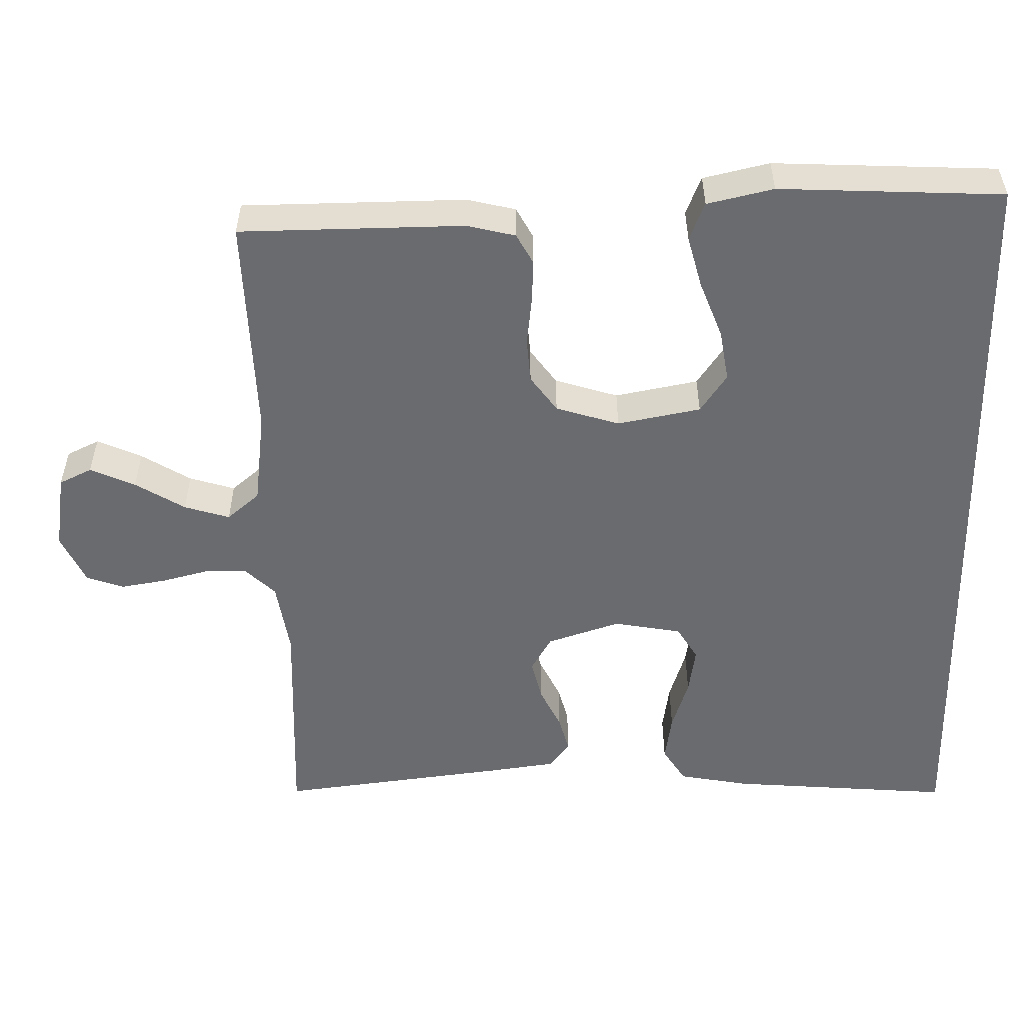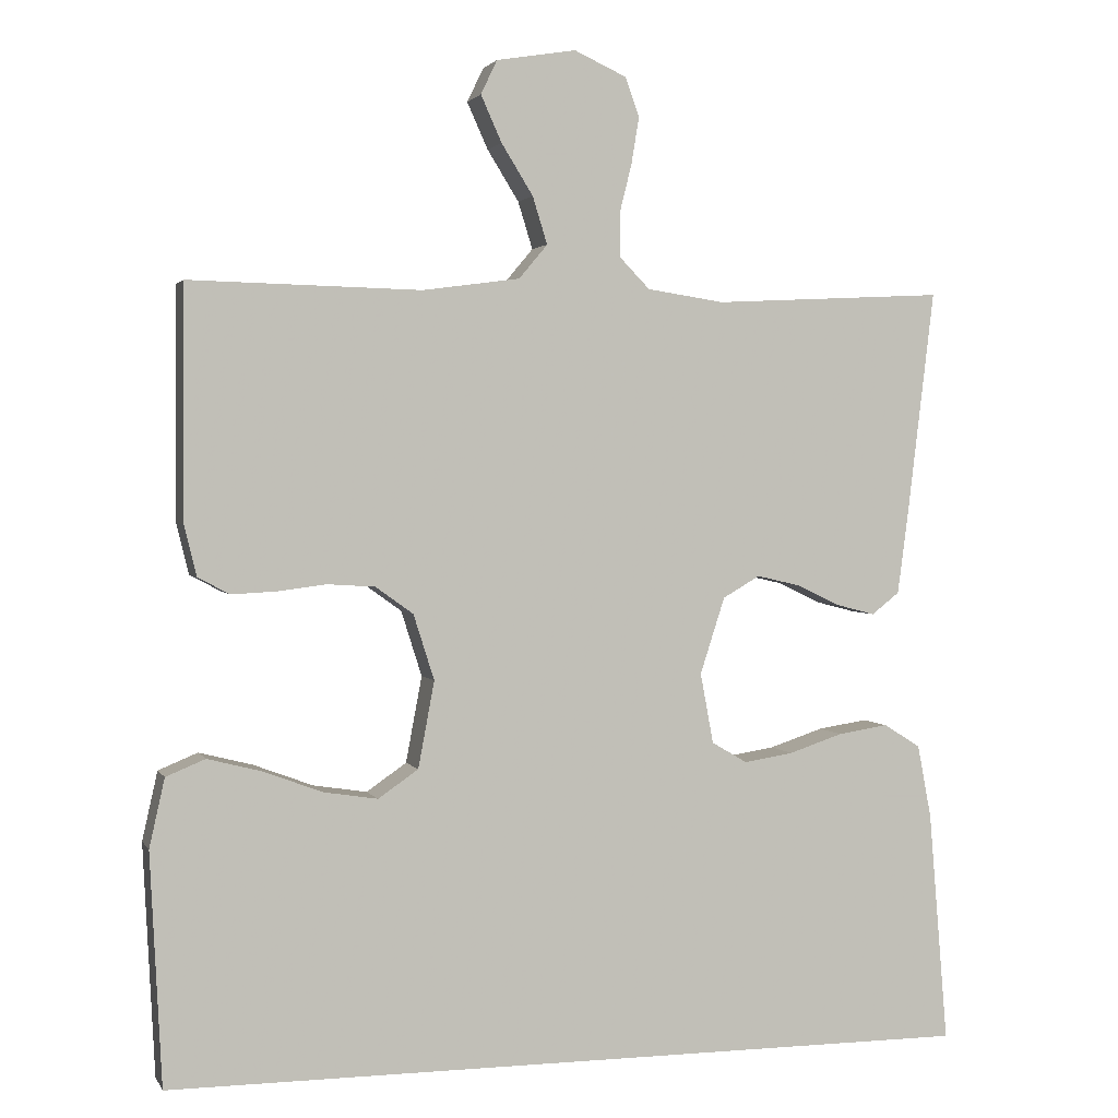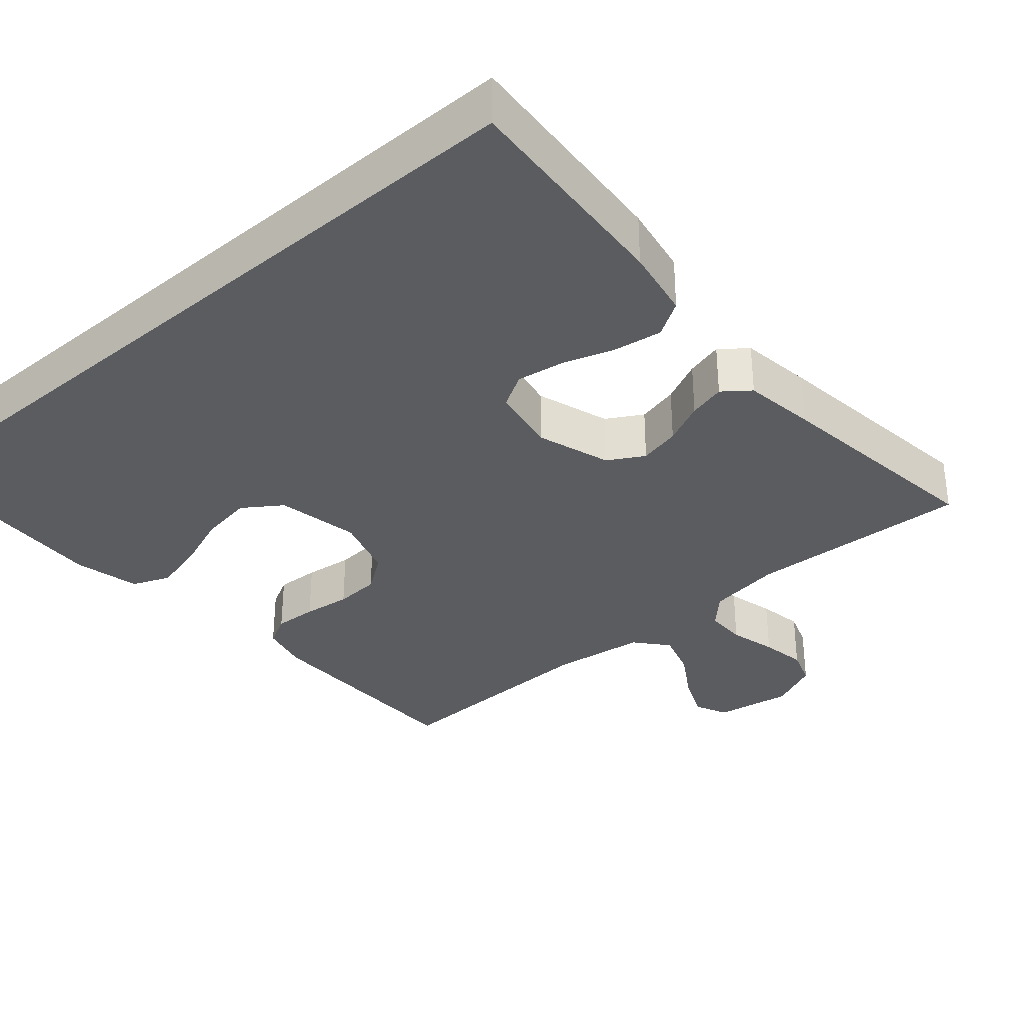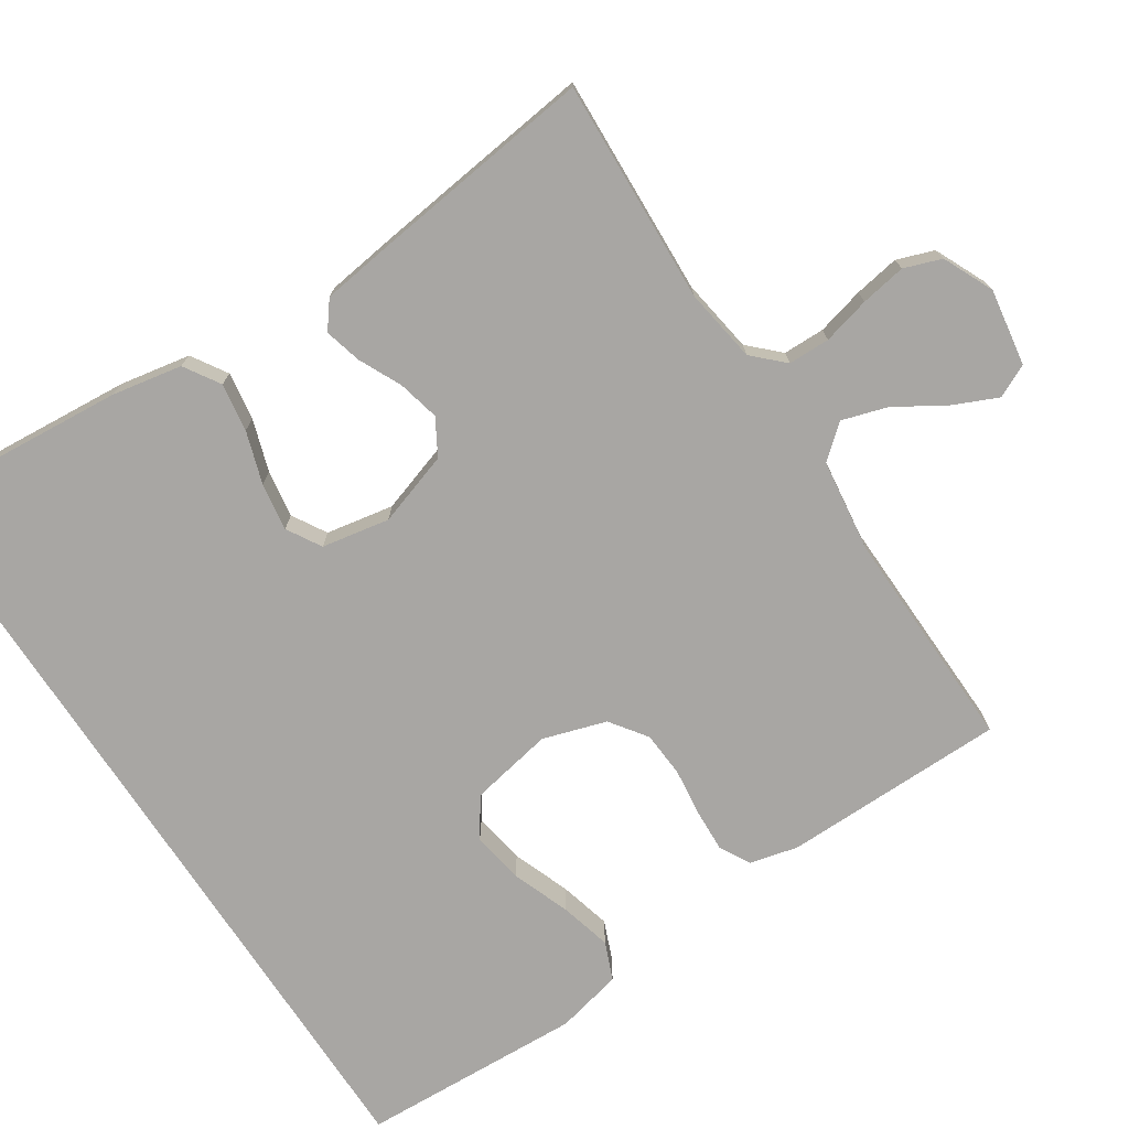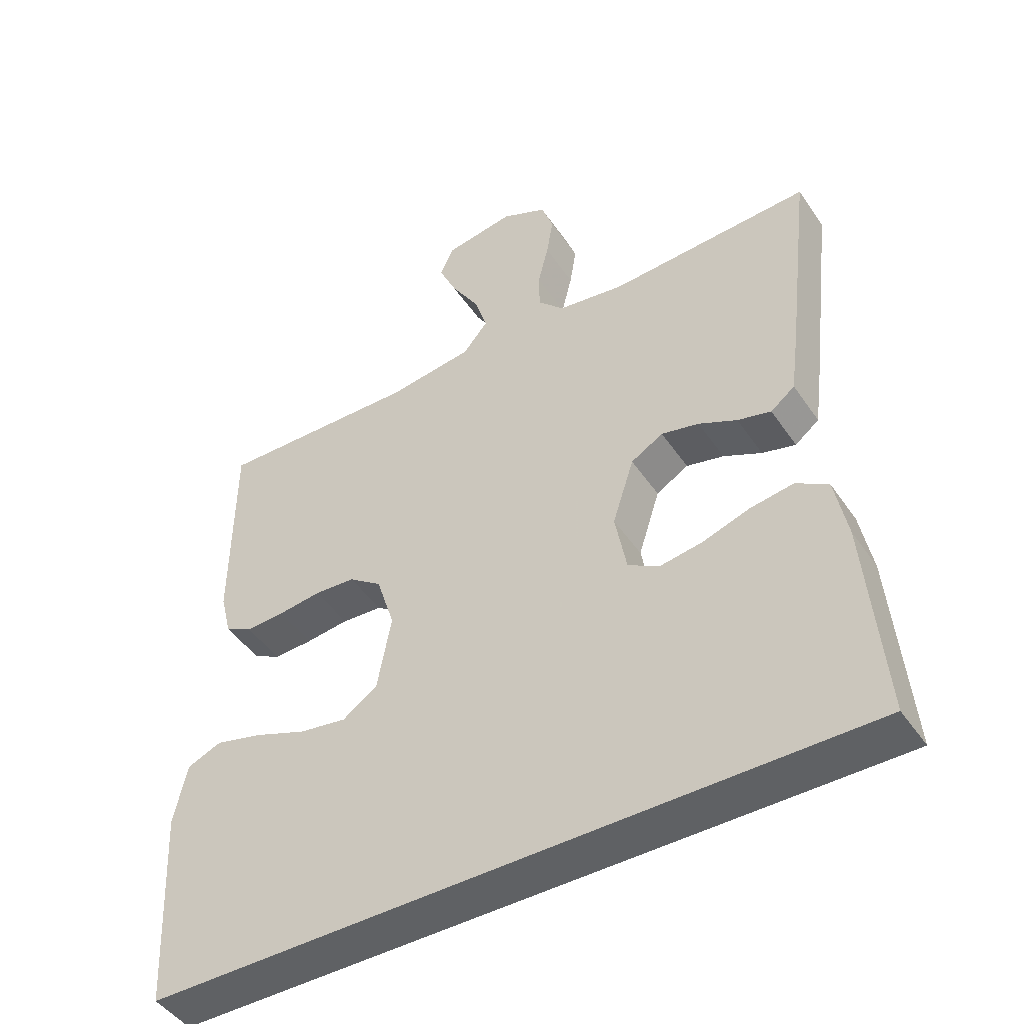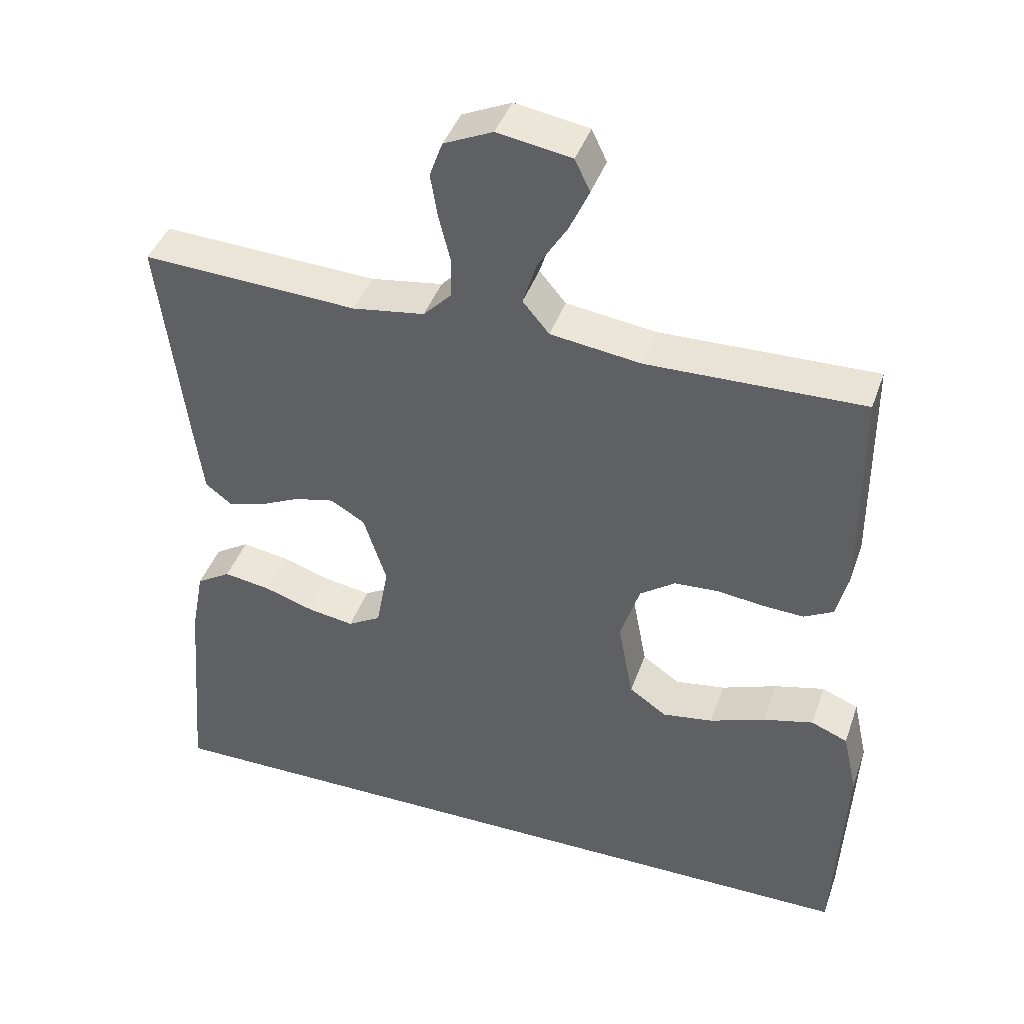
<metadata>
{"format":"obj","ext":"obj","renderer":"f3d","projection":"perspective","resolution":1024,"background":"white","views":[{"elev":-53.4,"azim":91.3,"up":"+Y"},{"elev":2.2,"azim":163.7,"up":"+Z"},{"elev":-33.6,"azim":-139.0,"up":"+Y"},{"elev":-74.3,"azim":-56.6,"up":"+Y"},{"elev":-46.2,"azim":-147.7,"up":"+Z"},{"elev":42.1,"azim":18.7,"up":"+Z"}]}
</metadata>
<code>
v -0.525 0.07 -0.5
v -0.5 0.07 -0.2
v -0.482 0.07 -0.105
v -0.434 0.07 -0.075
v -0.369 0.07 -0.085
v -0.299 0.07 -0.108
v -0.235 0.07 -0.118
v -0.189 0.07 -0.091
v -0.172 0.07 0
v -0.204 0.07 0.099
v -0.252 0.07 0.127
v -0.308 0.07 0.114
v -0.365 0.07 0.087
v -0.415 0.07 0.074
v -0.451 0.07 0.102
v -0.464 0.07 0.2
v -0.5 0.07 0.5
v -0.2 0.07 0.485
v -0.1 0.07 0.5
v -0.061 0.07 0.54
v -0.06 0.07 0.596
v -0.076 0.07 0.66
v -0.086 0.07 0.721
v -0.068 0.07 0.771
v 0 0.07 0.802
v 0.103 0.07 0.785
v 0.124 0.07 0.741
v 0.097 0.07 0.681
v 0.056 0.07 0.615
v 0.037 0.07 0.554
v 0.074 0.07 0.51
v 0.2 0.07 0.493
v 0.5 0.07 0.5
v 0.502 0.07 0.2
v 0.486 0.07 0.135
v 0.445 0.07 0.113
v 0.387 0.07 0.116
v 0.323 0.07 0.124
v 0.262 0.07 0.12
v 0.213 0.07 0.085
v 0.186 0.07 0
v 0.207 0.07 -0.112
v 0.259 0.07 -0.148
v 0.329 0.07 -0.137
v 0.406 0.07 -0.108
v 0.476 0.07 -0.09
v 0.527 0.07 -0.111
v 0.547 0.07 -0.2
v 0.532 0.07 -0.5
v -0.525 0 -0.5
v -0.5 0 -0.2
v -0.482 0 -0.105
v -0.434 0 -0.075
v -0.369 0 -0.085
v -0.299 0 -0.108
v -0.235 0 -0.118
v -0.189 0 -0.091
v -0.172 0 0
v -0.204 0 0.099
v -0.252 0 0.127
v -0.308 0 0.114
v -0.365 0 0.087
v -0.415 0 0.074
v -0.451 0 0.102
v -0.464 0 0.2
v -0.5 0 0.5
v -0.2 0 0.485
v -0.1 0 0.5
v -0.061 0 0.54
v -0.06 0 0.596
v -0.076 0 0.66
v -0.086 0 0.721
v -0.068 0 0.771
v 0 0 0.802
v 0.103 0 0.785
v 0.124 0 0.741
v 0.097 0 0.681
v 0.056 0 0.615
v 0.037 0 0.554
v 0.074 0 0.51
v 0.2 0 0.493
v 0.5 0 0.5
v 0.502 0 0.2
v 0.486 0 0.135
v 0.445 0 0.113
v 0.387 0 0.116
v 0.323 0 0.124
v 0.262 0 0.12
v 0.213 0 0.085
v 0.186 0 0
v 0.207 0 -0.112
v 0.259 0 -0.148
v 0.329 0 -0.137
v 0.406 0 -0.108
v 0.476 0 -0.09
v 0.527 0 -0.111
v 0.547 0 -0.2
v 0.532 0 -0.5
f 48 49 1
f 47 48 1
f 46 47 1
f 45 46 1
f 44 45 1
f 43 44 1
f 42 43 1 2
f 41 42 2
f 36 37 38
f 35 36 38
f 34 35 38
f 33 34 38
f 32 33 38
f 31 32 38 39
f 30 31 39 40
f 27 28 29
f 26 27 29
f 25 26 29
f 24 25 29
f 23 24 29
f 22 23 29
f 21 22 29
f 20 21 29 30
f 30 40 41
f 20 30 41
f 19 20 41
f 16 17 18
f 15 16 18
f 14 15 18
f 13 14 18
f 12 13 18
f 11 12 18 19
f 4 5 6
f 3 4 6
f 2 3 6
f 2 6 7
f 41 2 7
f 10 11 19 41
f 9 10 41
f 8 9 41
f 7 8 41
f 50 98 97
f 50 97 96
f 50 96 95
f 50 95 94
f 50 94 93
f 50 93 92
f 51 50 92 91
f 51 91 90
f 87 86 85
f 87 85 84
f 87 84 83
f 87 83 82
f 87 82 81
f 88 87 81 80
f 89 88 80 79
f 78 77 76
f 78 76 75
f 78 75 74
f 78 74 73
f 78 73 72
f 78 72 71
f 78 71 70
f 79 78 70 69
f 90 89 79
f 90 79 69
f 90 69 68
f 67 66 65
f 67 65 64
f 67 64 63
f 67 63 62
f 67 62 61
f 68 67 61 60
f 55 54 53
f 55 53 52
f 55 52 51
f 56 55 51
f 56 51 90
f 90 68 60 59
f 90 59 58
f 90 58 57
f 90 57 56
f 1 50 51 2
f 2 51 52 3
f 3 52 53 4
f 4 53 54 5
f 5 54 55 6
f 6 55 56 7
f 7 56 57 8
f 8 57 58 9
f 9 58 59 10
f 10 59 60 11
f 11 60 61 12
f 12 61 62 13
f 13 62 63 14
f 14 63 64 15
f 15 64 65 16
f 16 65 66 17
f 17 66 67 18
f 18 67 68 19
f 19 68 69 20
f 20 69 70 21
f 21 70 71 22
f 22 71 72 23
f 23 72 73 24
f 24 73 74 25
f 25 74 75 26
f 26 75 76 27
f 27 76 77 28
f 28 77 78 29
f 29 78 79 30
f 30 79 80 31
f 31 80 81 32
f 32 81 82 33
f 33 82 83 34
f 34 83 84 35
f 35 84 85 36
f 36 85 86 37
f 37 86 87 38
f 38 87 88 39
f 39 88 89 40
f 40 89 90 41
f 41 90 91 42
f 42 91 92 43
f 43 92 93 44
f 44 93 94 45
f 45 94 95 46
f 46 95 96 47
f 47 96 97 48
f 48 97 98 49
f 49 98 50 1

</code>
